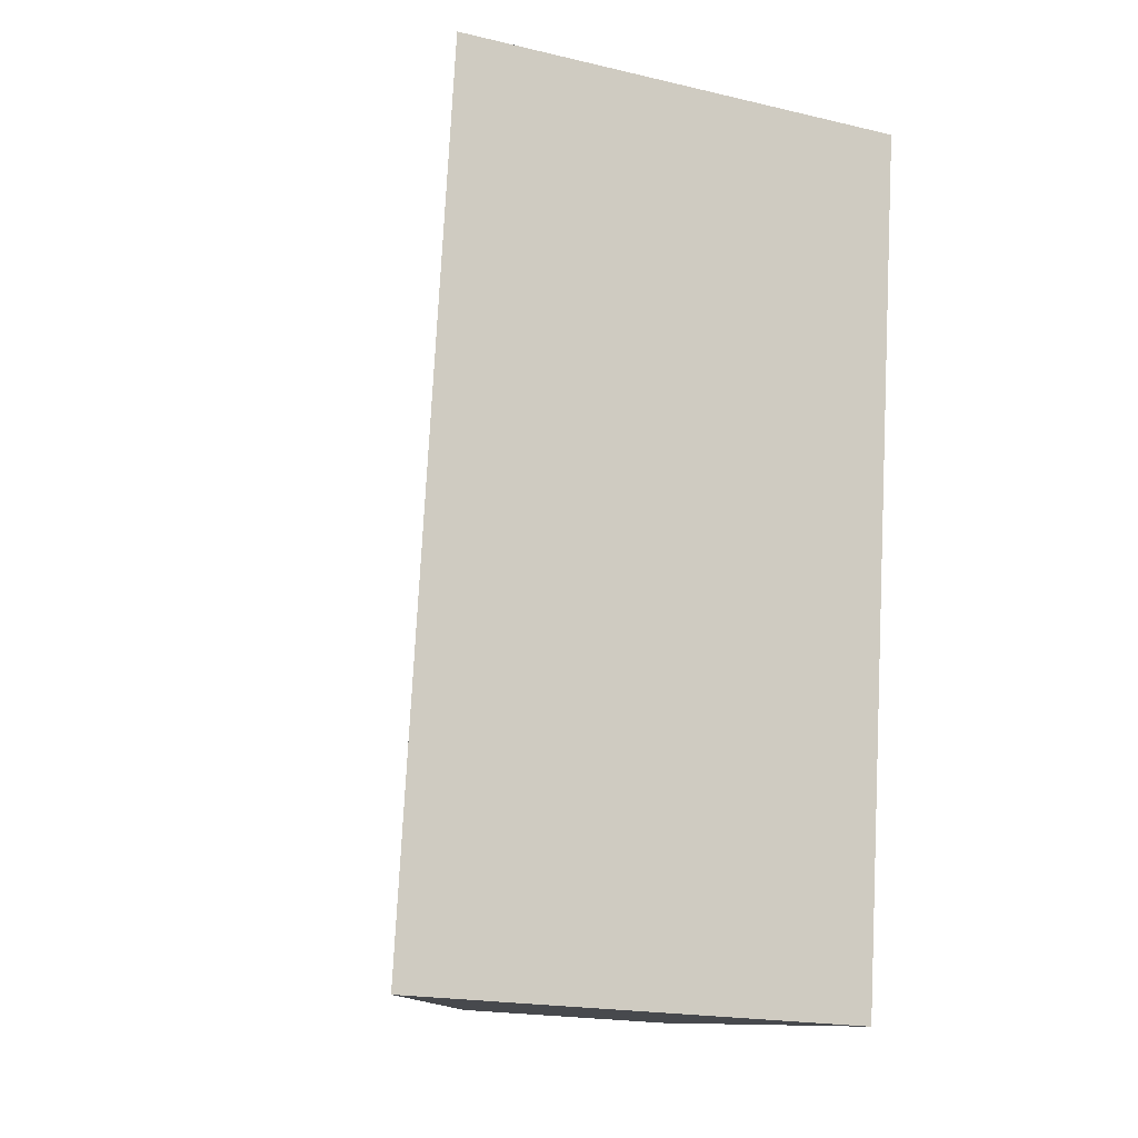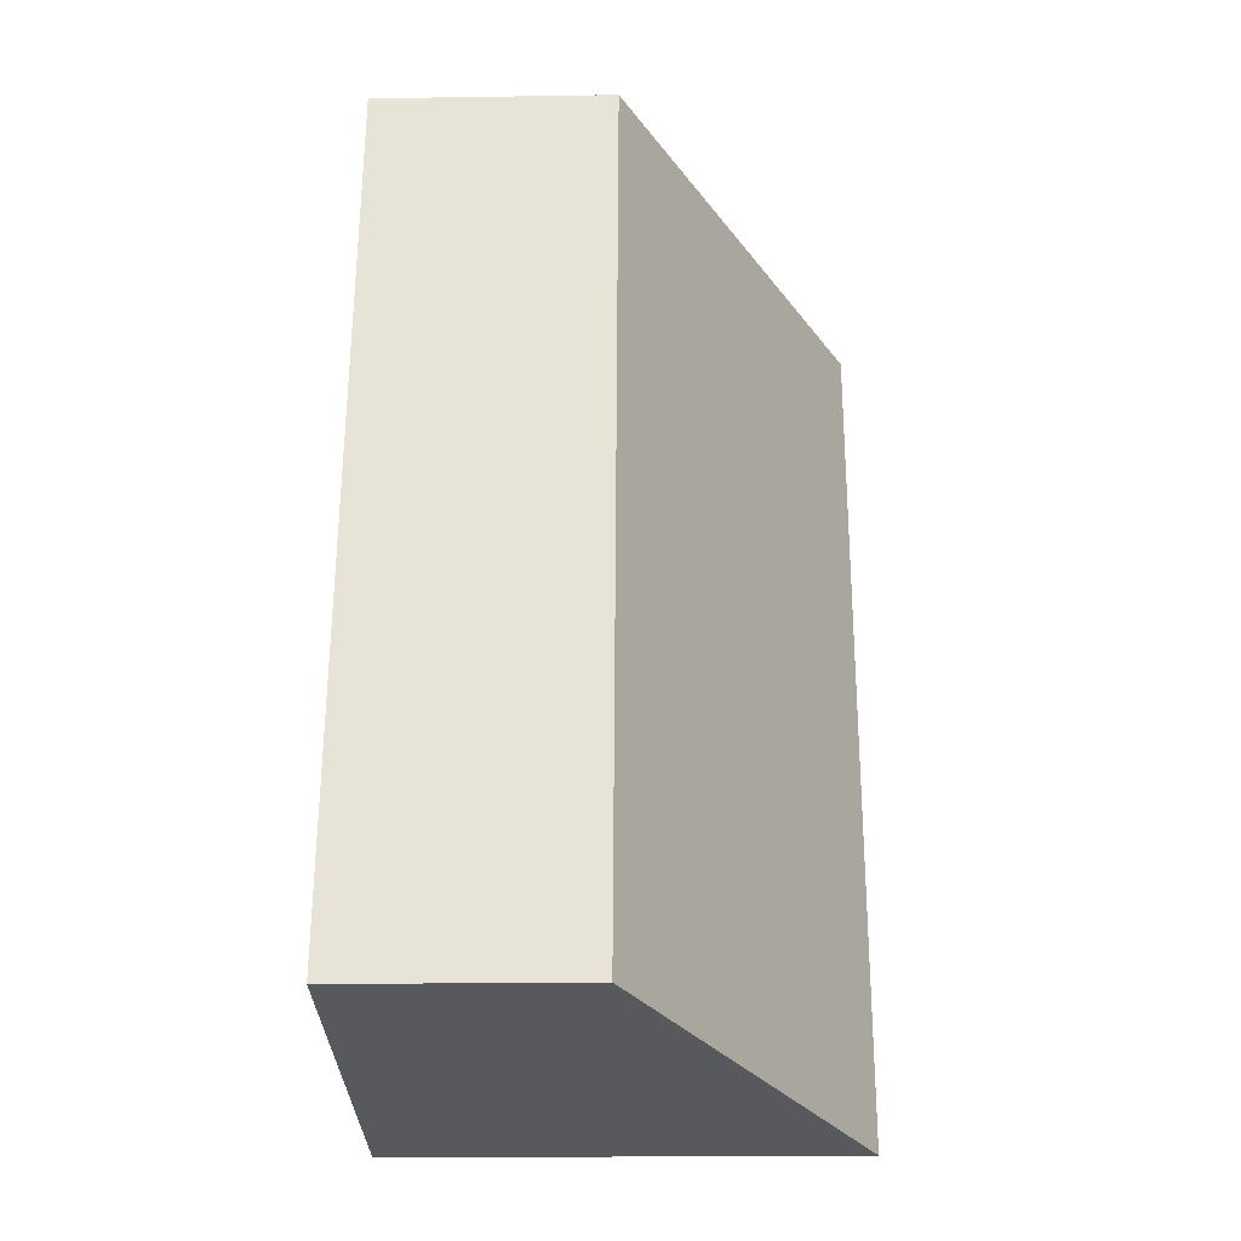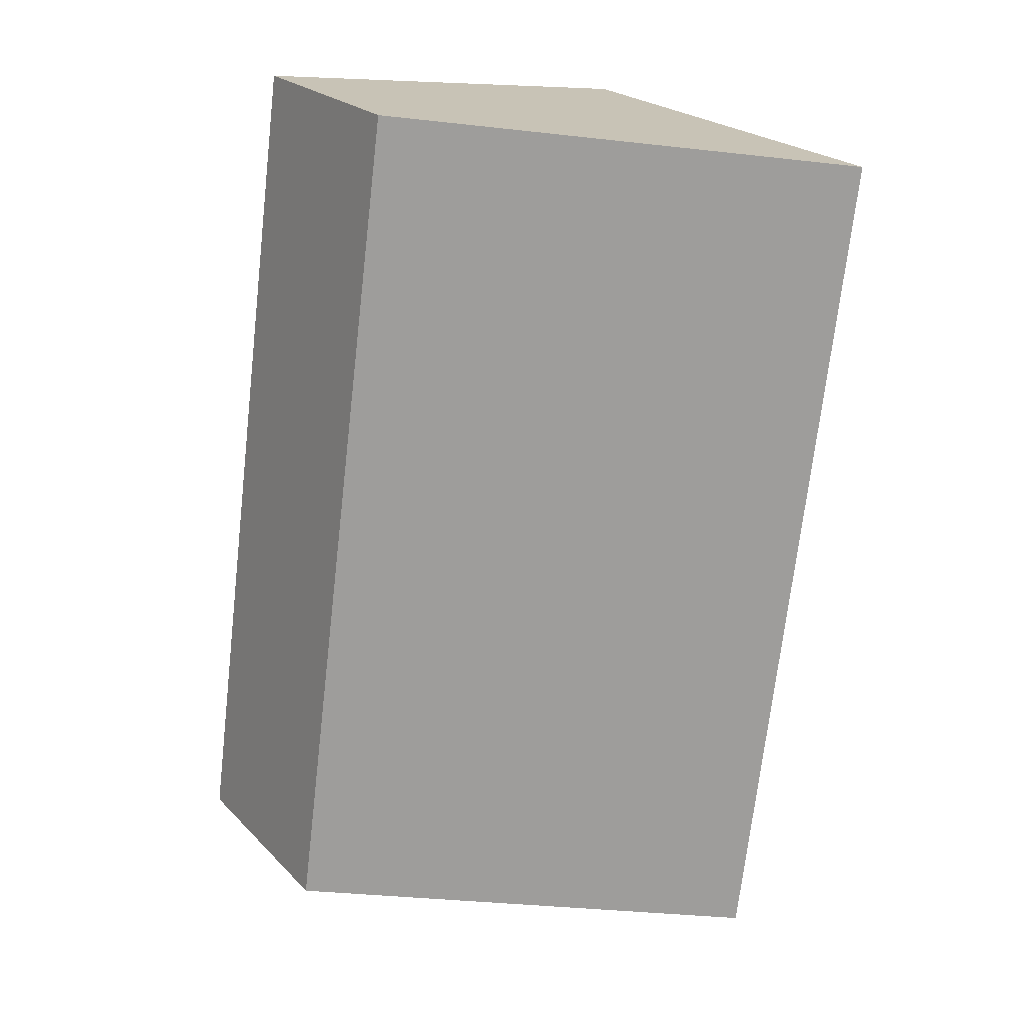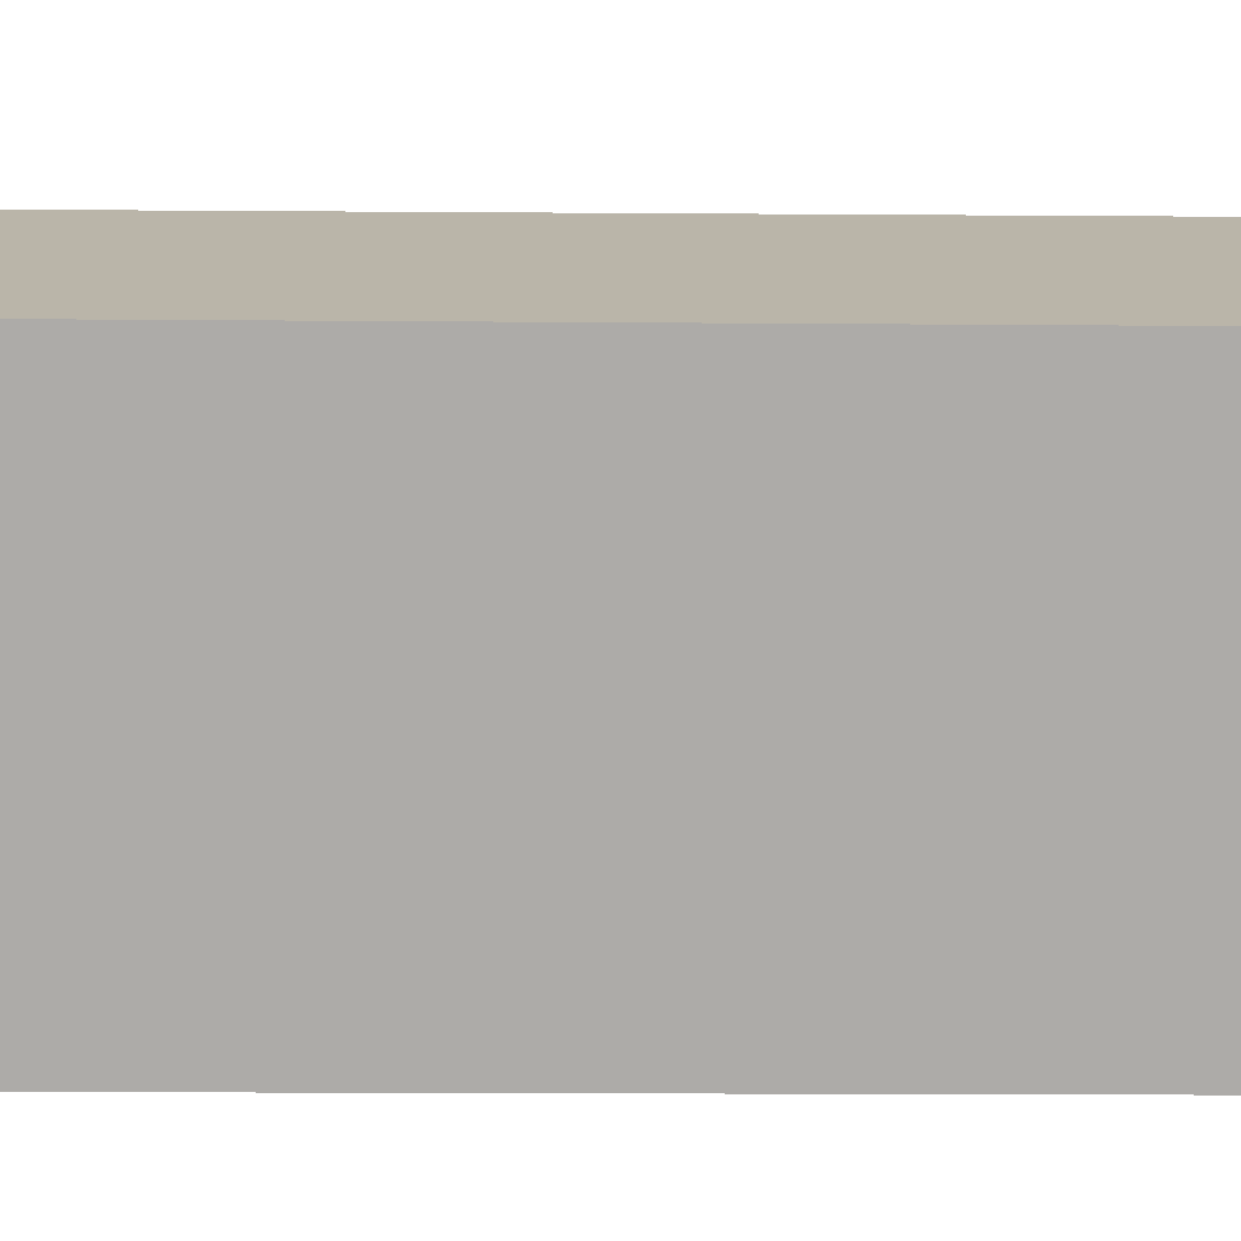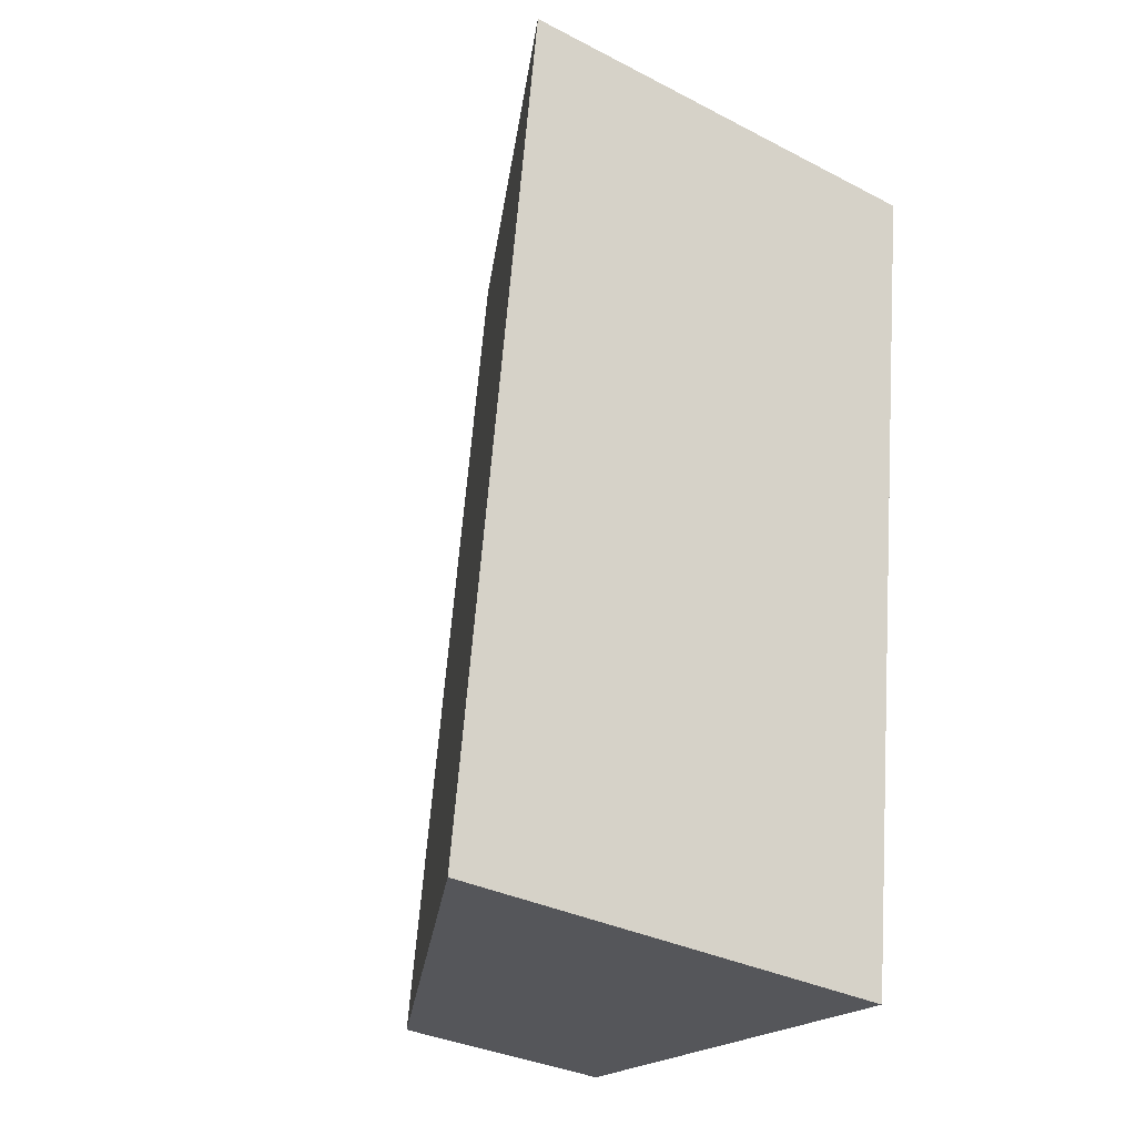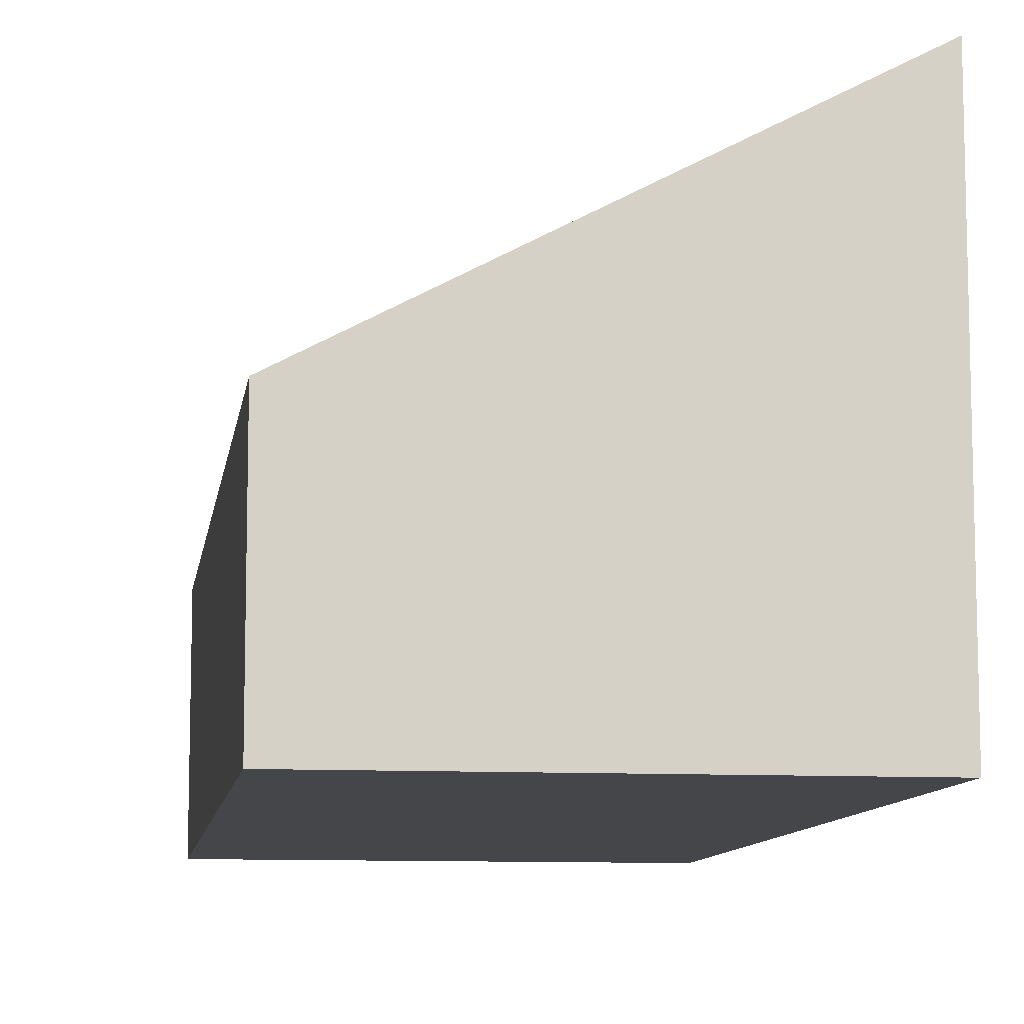
<metadata>
{"format":"obj","ext":"obj","renderer":"f3d","projection":"perspective","resolution":1024,"background":"white","views":[{"elev":-19.7,"azim":-113.4,"up":"+Z"},{"elev":-21.3,"azim":91.5,"up":"+Z"},{"elev":23.2,"azim":147.9,"up":"+Z"},{"elev":-76.5,"azim":-97.9,"up":"+Y"},{"elev":-32.8,"azim":-125.4,"up":"+Z"},{"elev":-9.9,"azim":164.2,"up":"+Y"}]}
</metadata>
<code>
v  0 3.183 1.949e-16
v  3.786 1.599 -5.532
v  0.791 3.183 -5.957
v  2.977 1.609 0.418
v  0.791 3.648e-16 -5.957
v  3.786 3.387e-16 -5.532
v  0 0 0
v  2.977 -2.56e-17 0.418
g defaultobject
f 1 2 3
f 2 1 4
f 2 5 3
f 5 2 6
f 5 1 3
f 1 5 7
f 7 4 1
f 4 7 8
f 8 2 4
f 2 8 6
f 6 7 5
f 7 6 8

</code>
